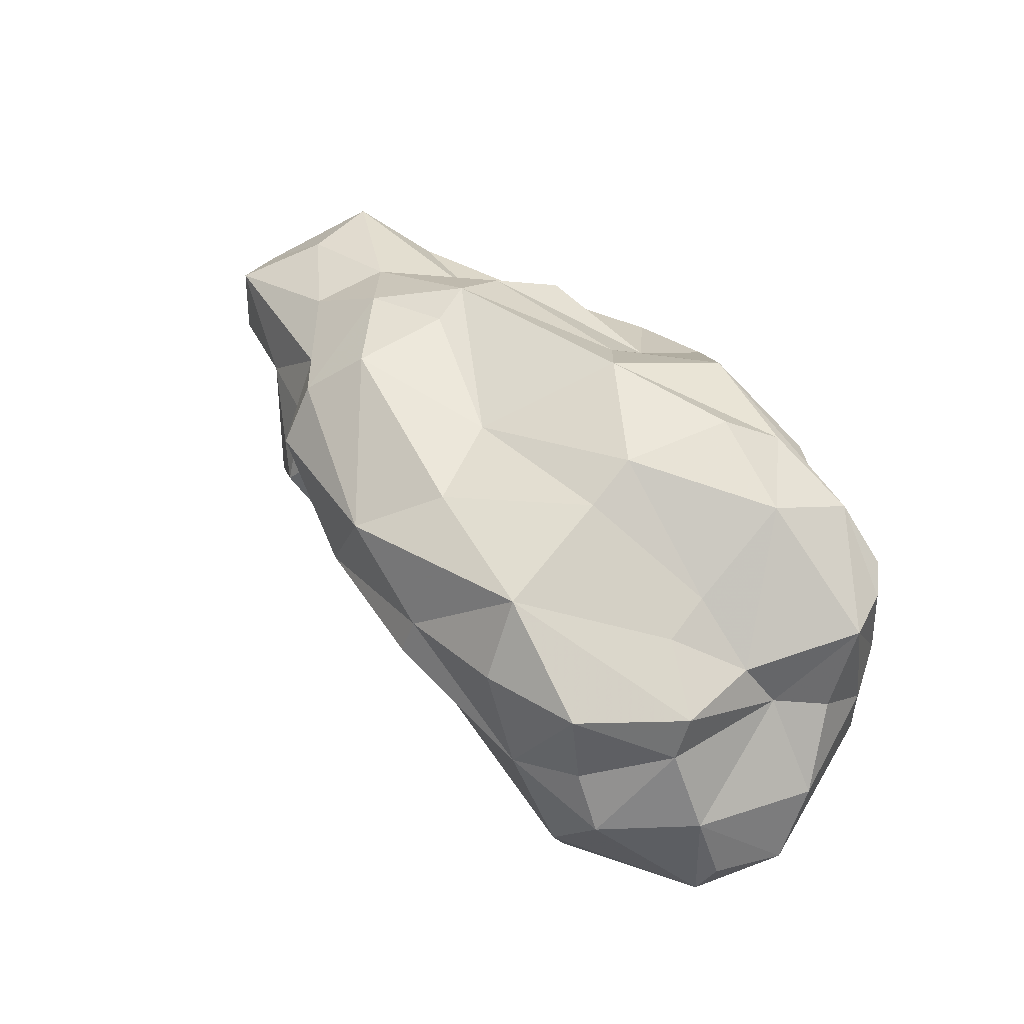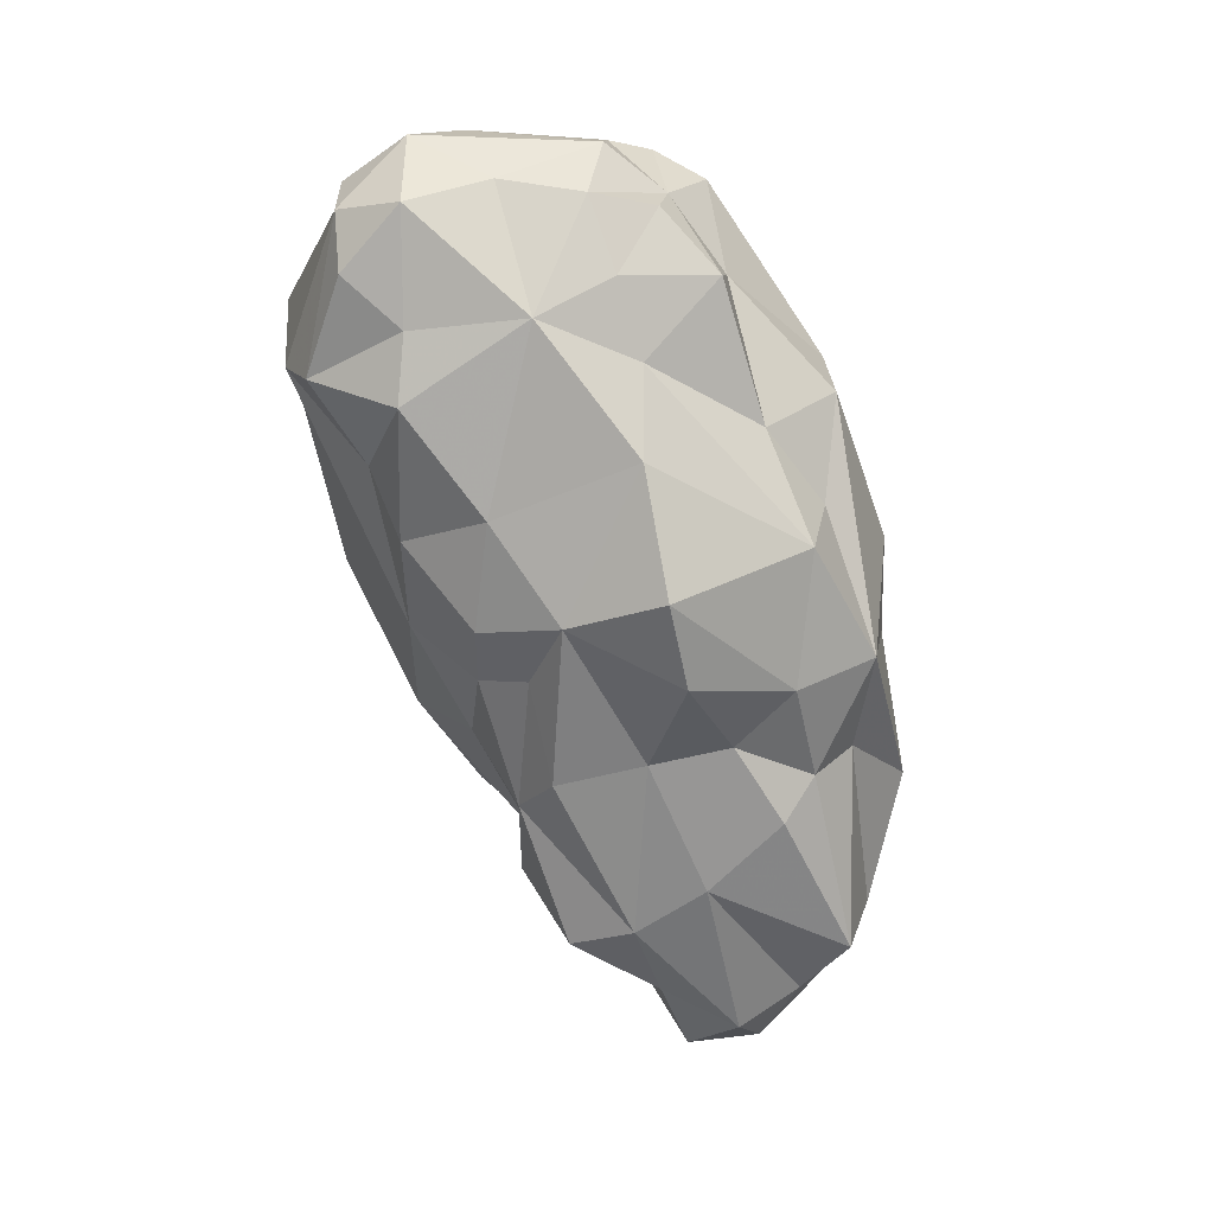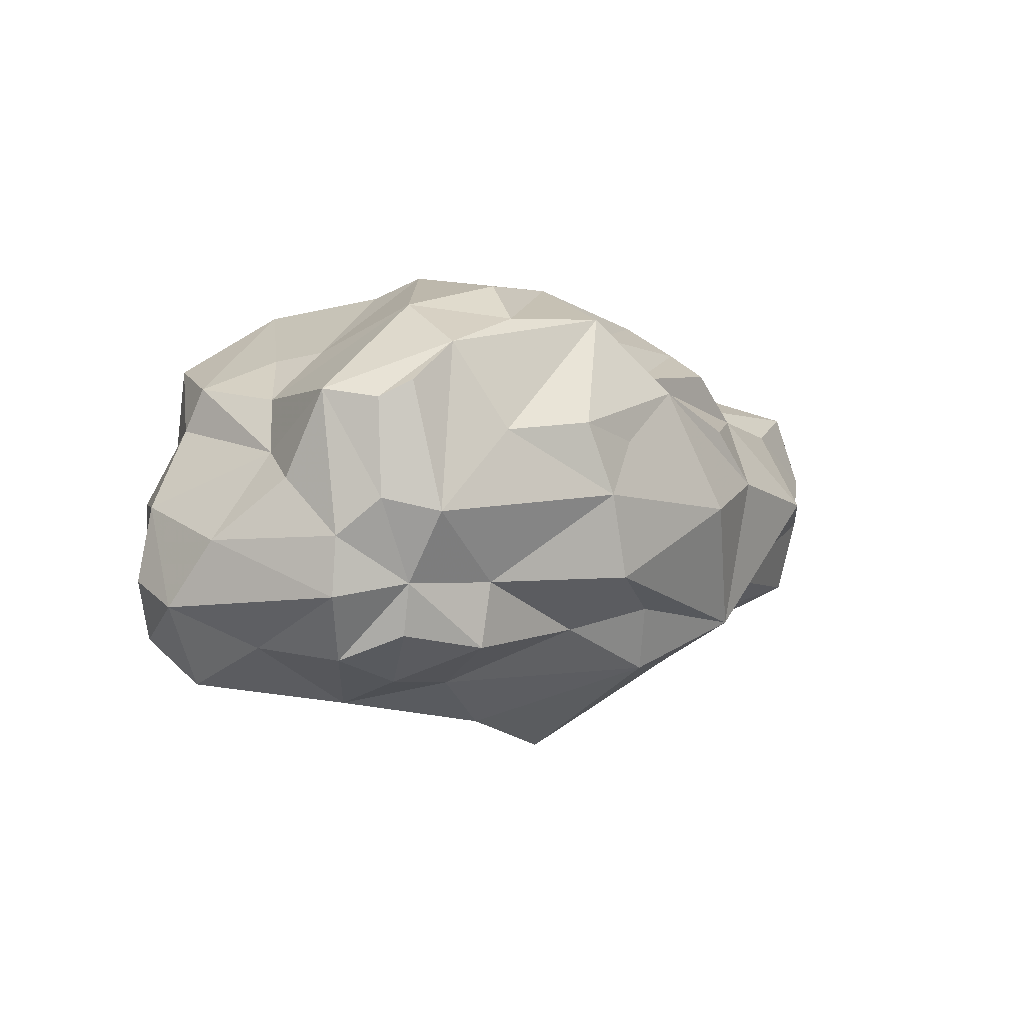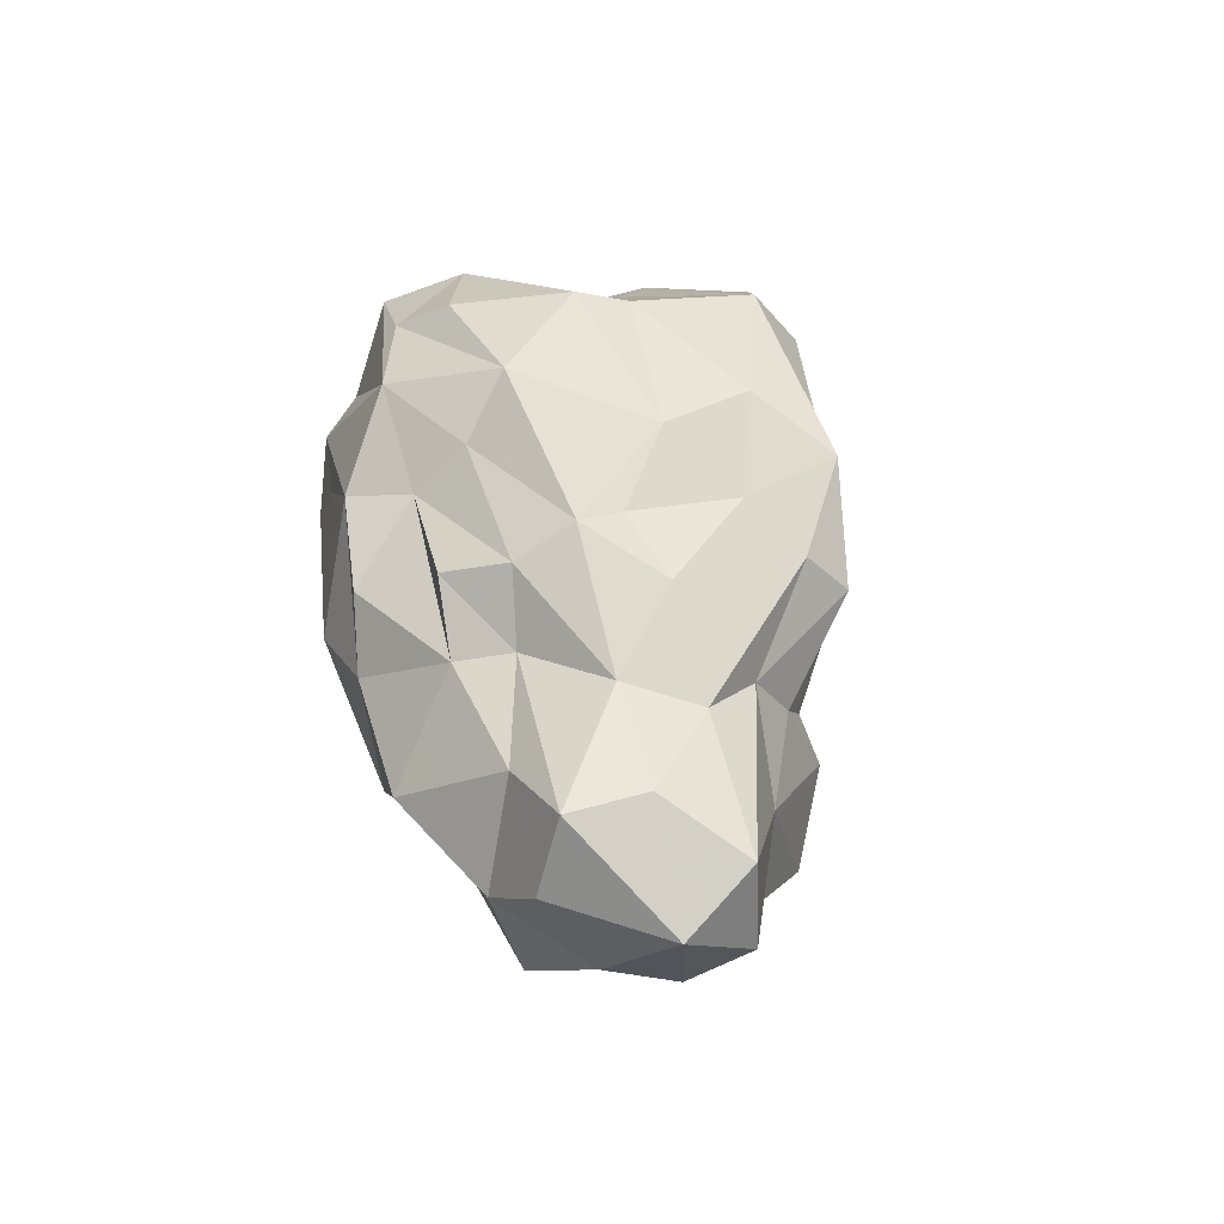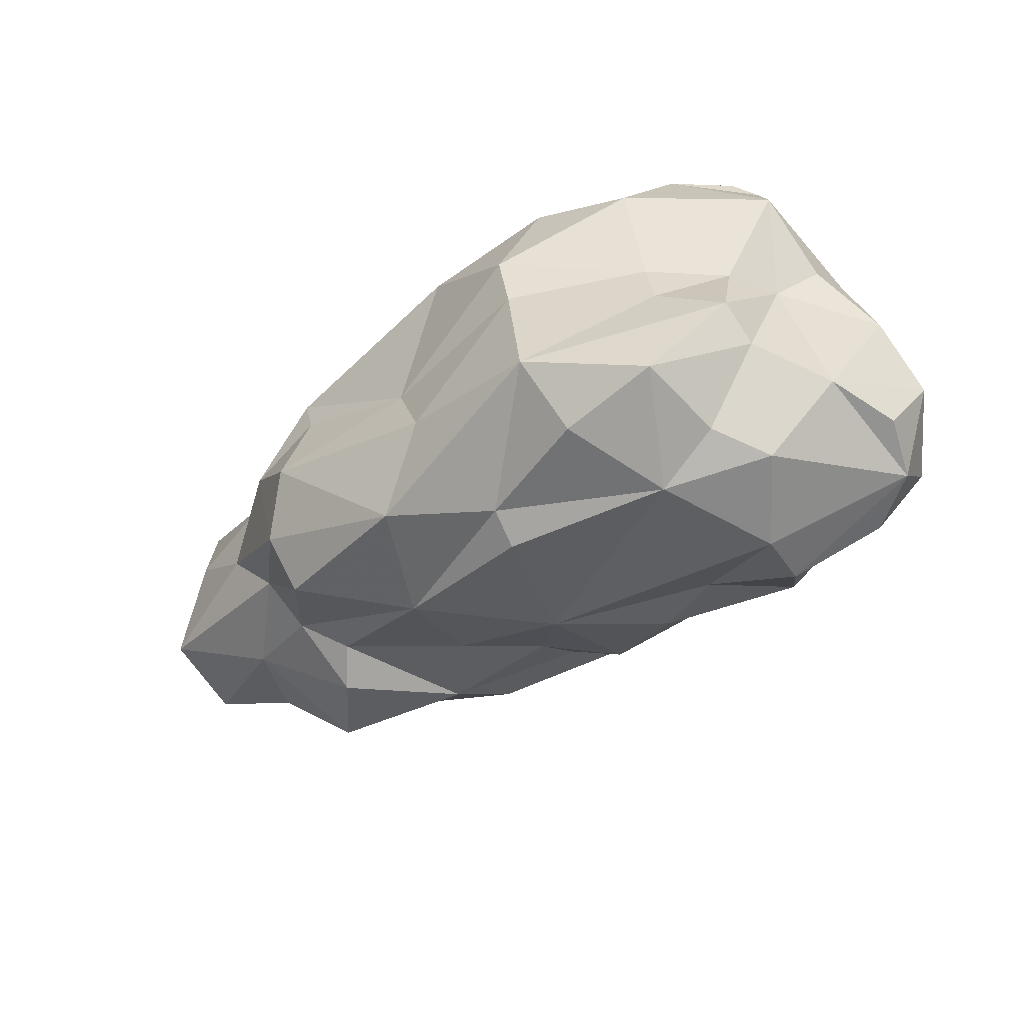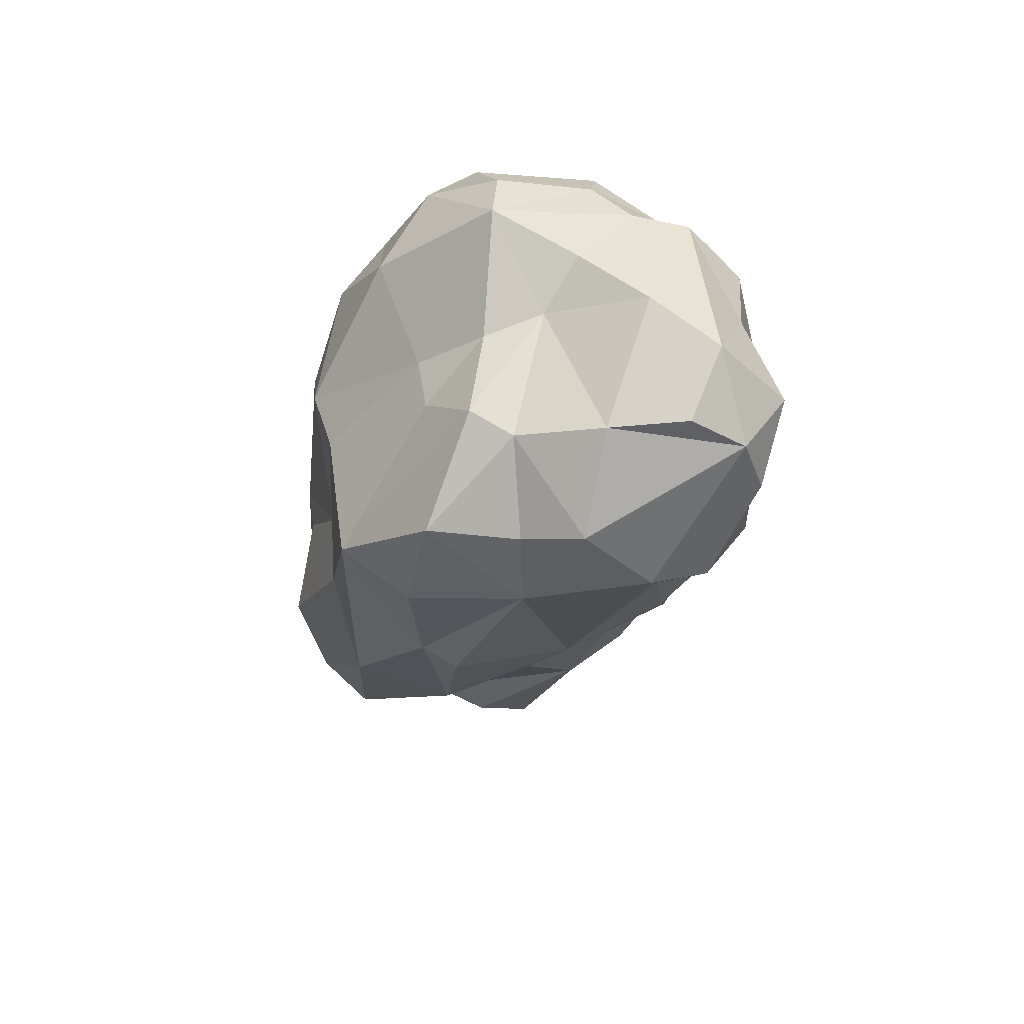
<metadata>
{"format":"obj","ext":"obj","renderer":"f3d","projection":"perspective","resolution":1024,"background":"white","views":[{"elev":53.5,"azim":38.2,"up":"+Z"},{"elev":-76.2,"azim":95.3,"up":"+Z"},{"elev":2.2,"azim":117.3,"up":"+Z"},{"elev":36.3,"azim":-110.5,"up":"+Z"},{"elev":-62.9,"azim":36.0,"up":"+Y"},{"elev":-37.3,"azim":75.4,"up":"+Y"}]}
</metadata>
<code>
v 0.3668 -0.2153 0.1192
v 0.3734 -0.1263 0.1079
v 0.4408 -0.02415 0.1169
v 0.4294 0.03078 0.1091
v 0.4102 0.05716 0.1253
v 0.4111 -0.247 8.9e-05
v 0.3669 -0.2368 0.07667
v 0.401 -0.1093 0.05581
v 0.4418 -0.06489 0.03253
v 0.4348 0.03671 0.01453
v 0.4371 -0.2444 -0.07301
v 0.4737 -0.1796 -0.0935
v 0.4702 -0.1312 -0.02738
v 0.4508 -0.007453 -0.07916
v 0.4491 -0.004369 -0.0213
v 0.3996 0.046 -0.06764
v 0.3637 -0.2457 -0.1674
v 0.4169 -0.2465 -0.1327
v 0.431 -0.105 -0.1335
v 0.4213 -0.1847 -0.1744
v 0.3412 -0.005792 -0.1703
v 0.4125 -0.02487 -0.1436
v 0.3933 0.03668 -0.1187
v -0.1896 -0.1498 0.1549
v -0.1197 -0.008239 0.1911
v -0.2065 -0.01801 0.1744
v -0.1451 -0.1082 0.1979
v -0.1212 0.09476 0.1642
v -0.1671 0.1072 0.1035
v -0.2589 0.05107 0.1249
v -0.1258 0.03778 0.197
v -0.07933 0.1491 0.1386
v -0.2444 -0.1137 0.0361
v -0.1881 -0.1929 0.1072
v -0.4301 -0.004123 0.05186
v -0.3309 -0.06461 0.007548
v -0.2562 -0.0761 0.08615
v -0.2968 -0.01547 0.106
v -0.3684 0.1618 0.01282
v -0.3627 0.1377 0.09018
v -0.4538 0.06764 0.007832
v -0.3661 0.06001 0.09426
v -0.2726 0.1505 0.06875
v -0.04711 0.2188 0.01839
v -0.1392 0.158 0.08687
v -0.2371 -0.1513 -0.0414
v -0.2078 -0.1422 -0.002906
v -0.4012 0.04545 -0.09068
v -0.3628 -0.02713 -0.0715
v -0.2928 -0.1091 -0.1091
v -0.4352 -0.005637 -0.03921
v -0.3181 0.157 -0.1159
v -0.3663 0.107 -0.08731
v -0.3031 0.1823 -0.03655
v -0.1251 0.174 -0.09446
v -0.1841 0.2279 -0.00897
v -0.1451 -0.1423 -0.1257
v -0.1059 -0.01863 -0.1621
v -0.1128 -0.1061 -0.177
v -0.2813 -0.04608 -0.1255
v -0.09432 0.06073 -0.1673
v -0.1748 0.1017 -0.158
v -0.2386 0.02554 -0.1458
v -0.04265 0.1209 -0.1802
v -0.1378 0.1345 -0.1349
v -0.03078 0.1984 -0.134
v 0.2845 -0.2992 0.1397
v 0.1755 -0.1251 0.2198
v 0.3046 -0.1119 0.1568
v 0.3063 -0.166 0.1485
v 0.2204 0.04157 0.2248
v 0.3154 -0.002788 0.2021
v 0.1778 -0.07019 0.2394
v 0.2614 0.08338 0.1887
v 0.356 0.06954 0.1629
v 0.2278 0.1805 0.01384
v 0.25 0.1634 0.08544
v 0.3247 0.1129 0.07849
v 0.4039 0.08404 0.00176
v 0.3221 0.09269 -0.06991
v 0.3289 0.08631 -0.1337
v 0.2645 0.01015 -0.1785
v 0.1404 -0.1384 -0.1985
v 0.3144 -0.08099 -0.1991
v 0.186 -0.2446 -0.121
v 0.2469 -0.205 -0.1962
v 0.3114 -0.1937 -0.1828
v 0.272 -0.2886 -0.1417
v 0.2769 -0.3141 -0.08275
v 0.3302 -0.315 -0.001256
v 0.185 -0.3073 0.135
v 0.226 -0.3184 0.03158
v 0.2958 -0.3011 0.05142
v -0.03468 -0.2512 0.1422
v 0.0344 -0.1909 0.1864
v 0.1764 -0.2558 0.2012
v 0.009333 -0.09478 0.1867
v 0.04837 0.08106 0.1787
v 0.08491 0.03123 0.2287
v 0.0542 0.1307 0.1328
v 0.1556 0.1278 0.1916
v 0.004899 0.2048 0.07592
v 0.09769 0.1846 0.116
v 0.1828 0.1777 0.06622
v 0.2063 0.1842 -0.06961
v 0.1103 0.1634 -0.1094
v 0.05264 0.2255 -0.00547
v 0.08618 0.1468 -0.1746
v 0.1892 0.1142 -0.1266
v -0.01605 0.02351 -0.2429
v 0.06865 0.01366 -0.2689
v 0.1861 0.00262 -0.2286
v 0.04362 -0.08127 -0.2221
v 0.03723 -0.1606 -0.1802
v -0.0157 -0.1184 -0.1683
v 0.1193 -0.2214 -0.1469
v -0.08756 -0.1835 -0.05843
v -0.02343 -0.1681 -0.1173
v 0.02393 -0.2298 -0.07284
v -0.08087 -0.2413 0.03478
v 0.06906 -0.2841 0.09504
v 0.06299 -0.2981 0.05831
f 6 7 90
f 15 3 9
f 79 5 10
f 10 5 4
f 6 90 18
f 6 18 11
f 6 11 12
f 12 13 6
f 14 15 13
f 26 27 25
f 30 38 26
f 38 24 26
f 26 24 27
f 30 31 28
f 28 29 30
f 47 120 33
f 33 120 34
f 33 34 37
f 38 42 35
f 35 37 38
f 41 42 40
f 40 39 41
f 44 56 45
f 46 57 47
f 50 57 46
f 48 60 49
f 49 60 50
f 51 48 49
f 54 52 53
f 54 56 55
f 55 52 54
f 59 60 58
f 60 63 58
f 62 61 63
f 66 64 65
f 72 71 73
f 74 75 101
f 76 77 78
f 78 79 76
f 80 105 76
f 109 80 81
f 21 84 82
f 86 83 84
f 84 87 86
f 87 88 86
f 85 88 89
f 90 92 89
f 92 67 91
f 92 93 67
f 95 94 96
f 97 68 73
f 99 98 31
f 100 98 101
f 100 101 103
f 44 102 103
f 103 107 44
f 104 107 103
f 105 106 66
f 105 66 107
f 108 106 109
f 111 110 64
f 113 114 115
f 83 114 113
f 114 118 115
f 117 118 119
f 94 120 121
f 121 120 122
f 8 1 7
f 8 7 6
f 1 8 2
f 70 1 2
f 8 9 3
f 10 4 3
f 10 3 15
f 11 18 12
f 12 14 13
f 15 9 13
f 16 15 14
f 15 16 10
f 10 16 79
f 20 18 17
f 12 20 19
f 19 22 14
f 21 23 22
f 37 36 33
f 37 35 36
f 24 37 34
f 26 25 31
f 26 31 30
f 40 29 43
f 42 30 40
f 30 29 40
f 41 35 42
f 28 32 29
f 29 32 45
f 43 45 56
f 39 40 43
f 49 36 51
f 36 35 51
f 46 36 50
f 50 36 49
f 33 46 47
f 54 53 39
f 55 65 52
f 60 48 63
f 59 57 60
f 62 63 52
f 63 53 52
f 61 58 63
f 66 65 55
f 61 62 65
f 70 2 69
f 70 68 96
f 70 69 68
f 70 96 1
f 1 96 67
f 2 3 72
f 69 72 73
f 69 73 68
f 4 5 75
f 71 72 74
f 72 75 74
f 99 73 71
f 31 97 99
f 99 97 73
f 99 101 98
f 97 25 27
f 94 95 27
f 24 94 27
f 98 28 31
f 78 75 79
f 101 75 78
f 80 79 16
f 79 80 76
f 23 21 81
f 104 77 76
f 102 100 103
f 107 76 105
f 104 76 107
f 108 66 106
f 44 45 102
f 66 55 56
f 64 66 108
f 21 82 81
f 84 20 87
f 19 20 84
f 87 17 88
f 112 82 84
f 112 111 108
f 108 82 112
f 108 111 64
f 109 82 108
f 110 111 113
f 113 58 110
f 116 83 86
f 116 86 85
f 83 116 114
f 64 110 61
f 110 58 61
f 58 113 59
f 59 113 115
f 115 118 57
f 57 59 115
f 89 18 90
f 85 86 88
f 90 7 93
f 92 90 93
f 91 67 96
f 85 89 119
f 118 114 119
f 119 114 116
f 122 92 121
f 92 91 121
f 119 122 120
f 120 117 119
f 121 96 94
f 47 57 117
f 94 34 120
f 8 3 2
f 6 13 8
f 9 8 13
f 18 20 12
f 19 14 12
f 22 23 16
f 14 22 16
f 37 24 38
f 30 42 38
f 45 43 29
f 36 46 33
f 53 48 41
f 41 39 53
f 41 48 51
f 41 51 35
f 54 43 56
f 39 43 54
f 60 57 50
f 48 53 63
f 62 52 65
f 69 2 72
f 72 3 75
f 3 4 75
f 97 95 68
f 95 96 68
f 99 71 74
f 74 101 99
f 97 27 95
f 25 97 31
f 100 32 28
f 28 98 100
f 75 5 79
f 81 16 23
f 81 80 16
f 104 103 77
f 103 101 77
f 101 78 77
f 106 105 109
f 105 80 109
f 45 32 100
f 100 102 45
f 107 66 44
f 44 66 56
f 84 21 22
f 84 22 19
f 20 17 87
f 82 109 81
f 84 83 112
f 113 111 112
f 112 83 113
f 61 65 64
f 88 18 89
f 17 18 88
f 7 1 67
f 67 93 7
f 85 119 116
f 92 122 119
f 92 119 89
f 91 96 121
f 117 57 118
f 47 117 120
f 24 34 94

</code>
